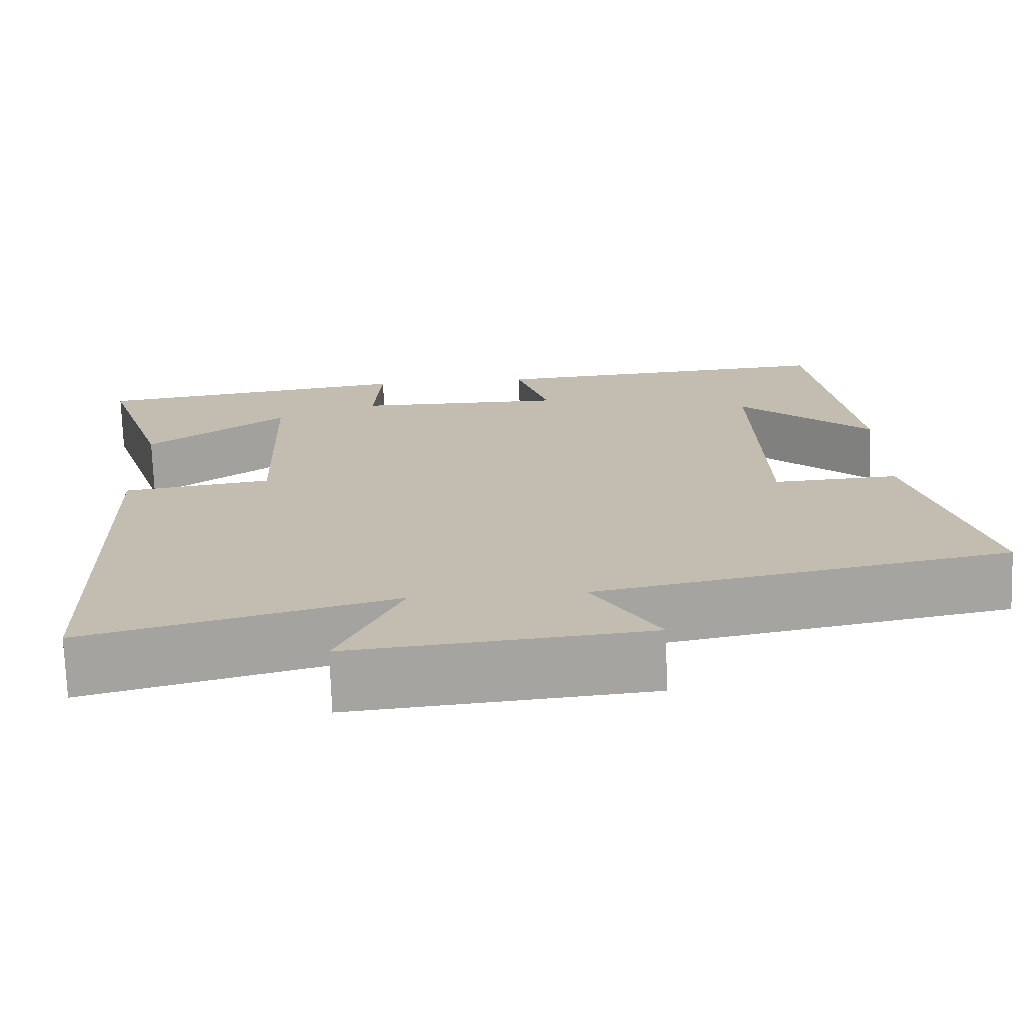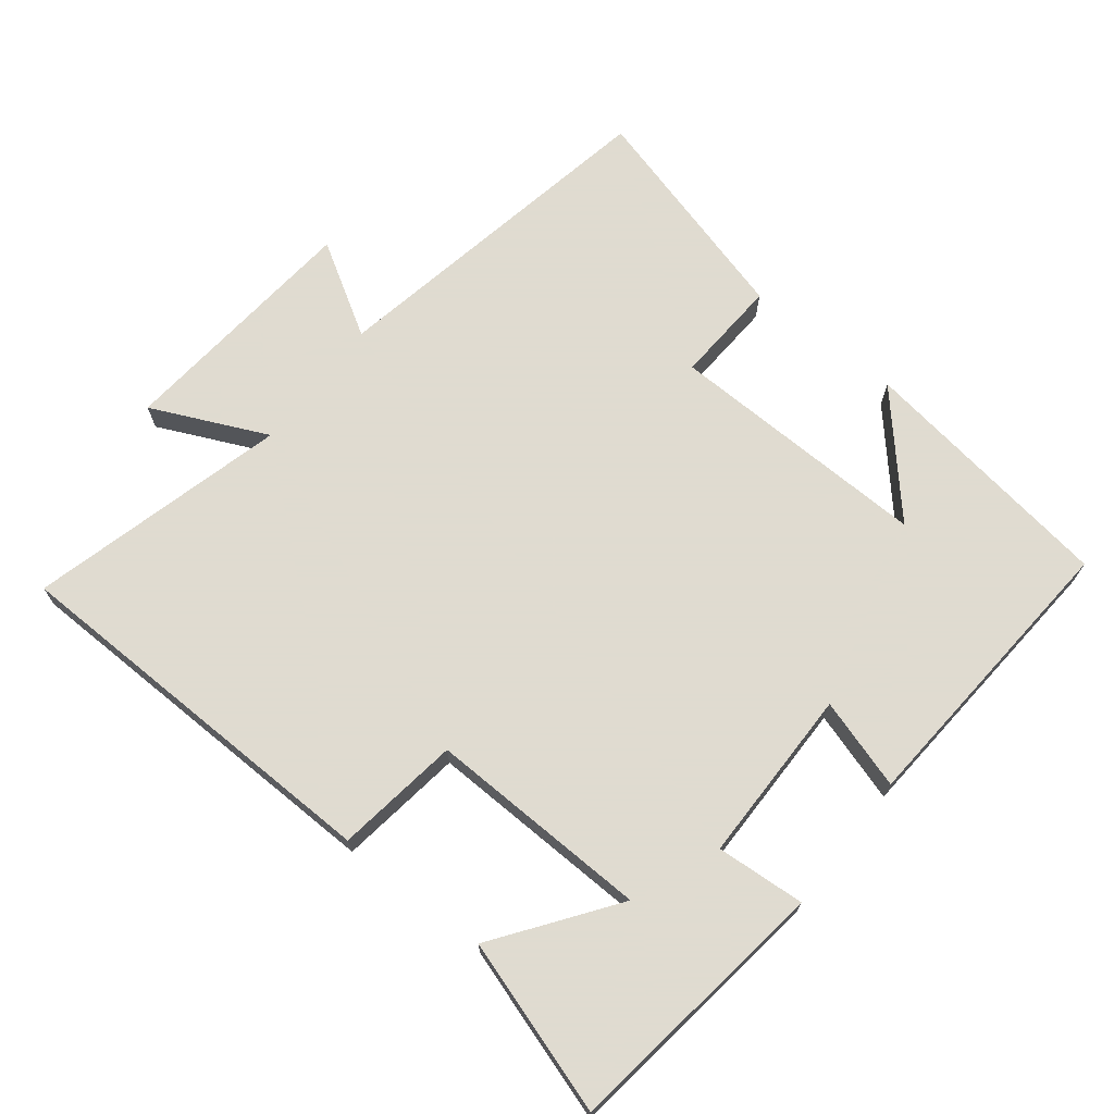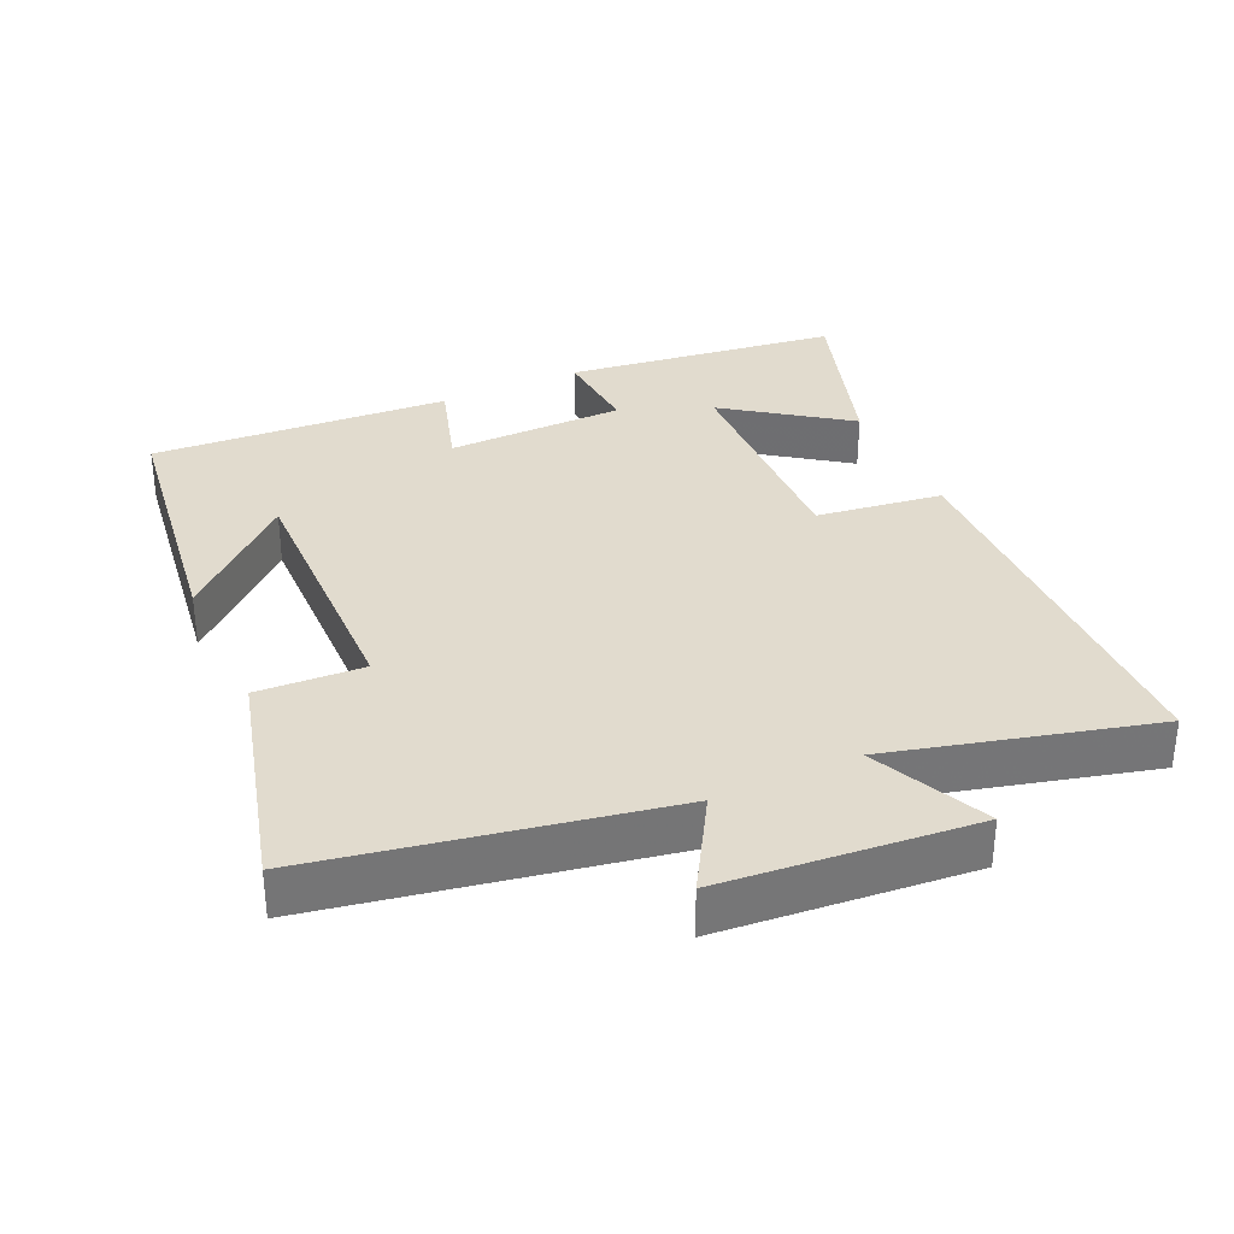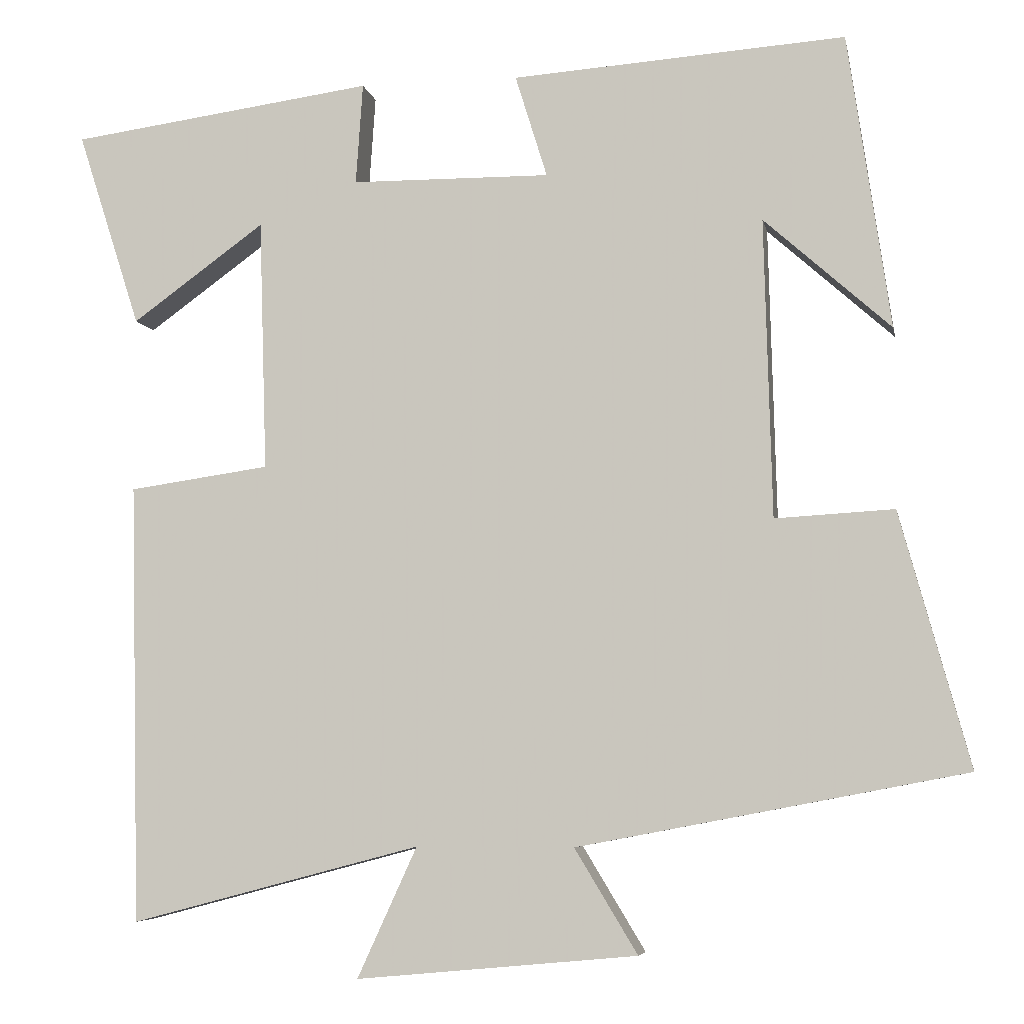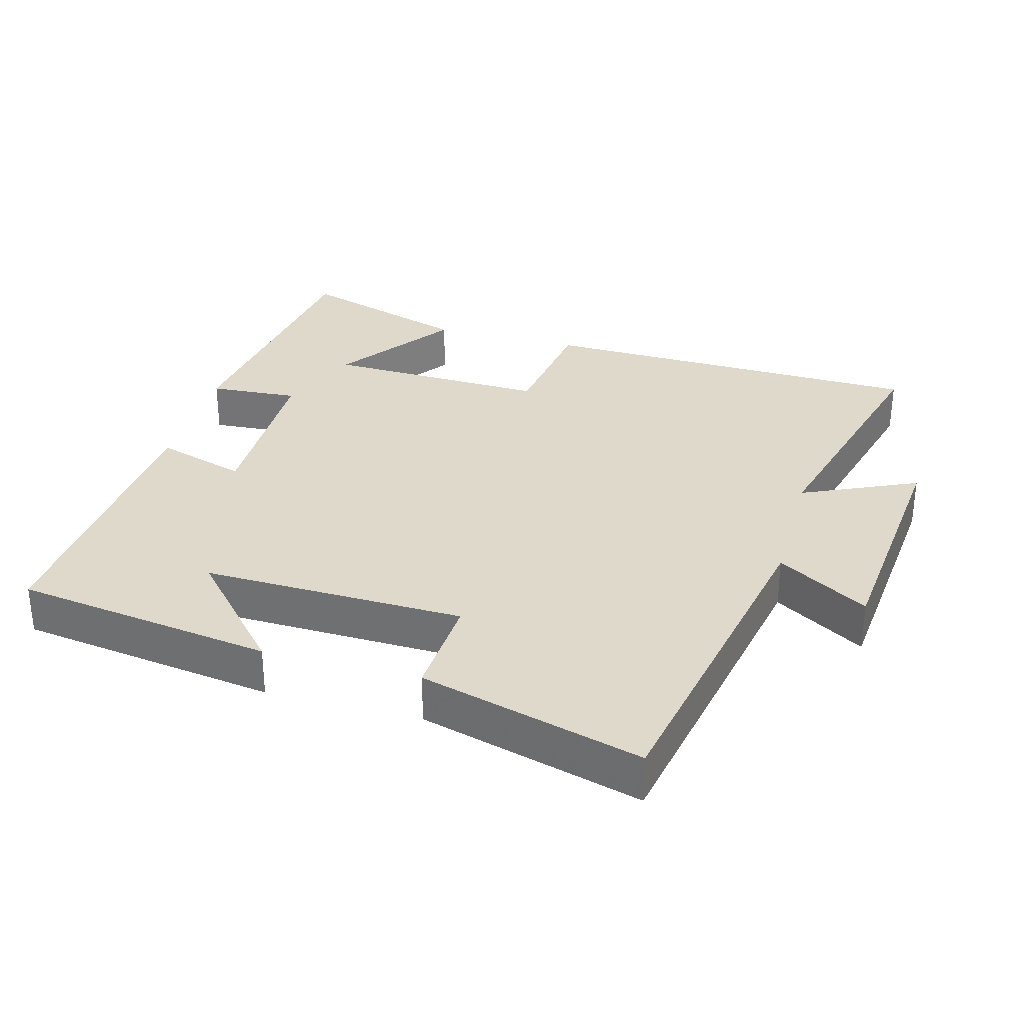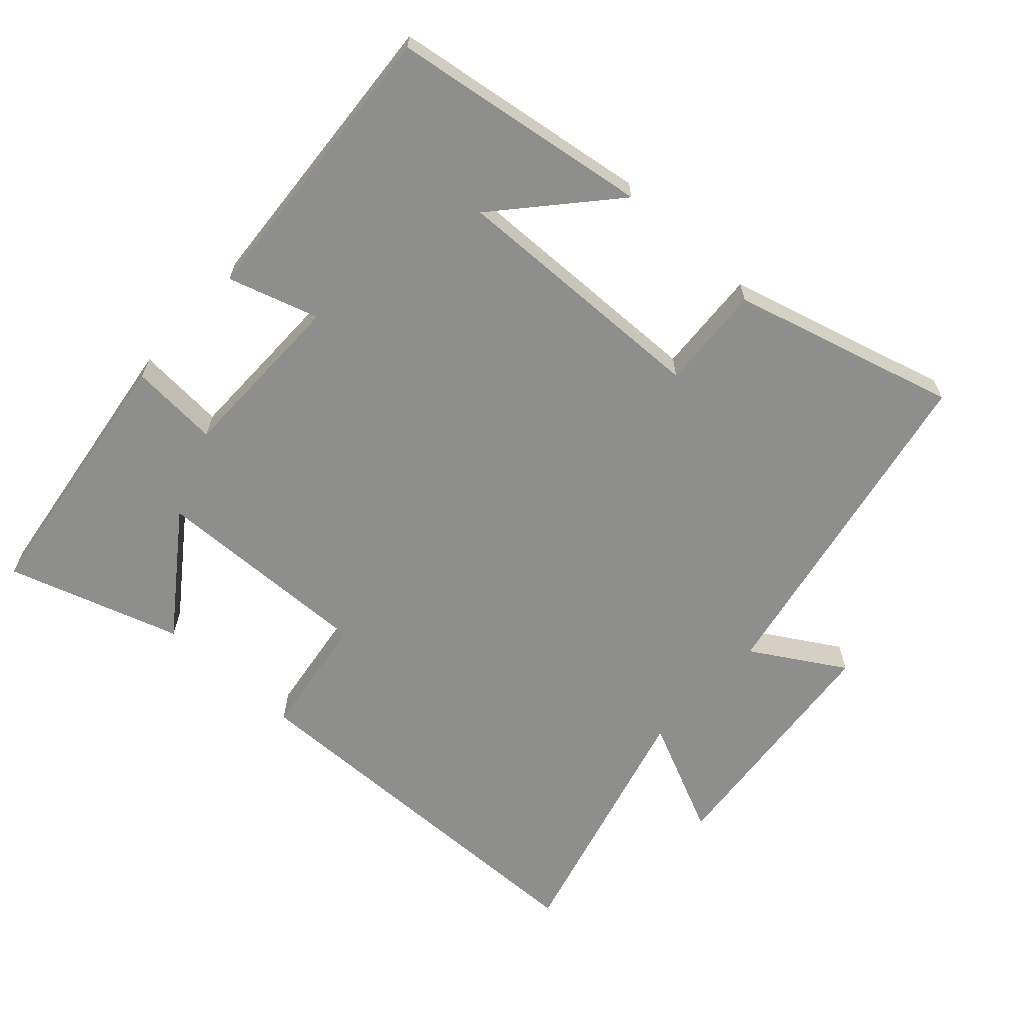
<metadata>
{"format":"obj","ext":"obj","renderer":"f3d","projection":"perspective","resolution":1024,"background":"white","views":[{"elev":-72.9,"azim":1.9,"up":"+Z"},{"elev":70.2,"azim":-51.9,"up":"+Y"},{"elev":33.8,"azim":155.1,"up":"+Y"},{"elev":-6.0,"azim":10.7,"up":"+Z"},{"elev":31.8,"azim":105.3,"up":"+Y"},{"elev":-64.9,"azim":47.6,"up":"+Y"}]}
</metadata>
<code>
v 0.59 0.07 -0.405
v 0.091 0.07 -0.5
v 0.172 0.07 -0.634
v -0.19 0.07 -0.668
v -0.113 0.07 -0.5
v -0.487 0.07 -0.599
v -0.5 0.07 -0.032
v -0.319 0.07 -0.006
v -0.329 0.07 0.318
v -0.5 0.07 0.194
v -0.581 0.07 0.446
v -0.19 0.07 0.5
v -0.199 0.07 0.37
v 0.057 0.07 0.368
v 0.016 0.07 0.5
v 0.445 0.07 0.531
v 0.5 0.07 0.152
v 0.337 0.07 0.297
v 0.347 0.07 -0.087
v 0.5 0.07 -0.078
v 0.59 0 -0.405
v 0.091 0 -0.5
v 0.172 0 -0.634
v -0.19 0 -0.668
v -0.113 0 -0.5
v -0.487 0 -0.599
v -0.5 0 -0.032
v -0.319 0 -0.006
v -0.329 0 0.318
v -0.5 0 0.194
v -0.581 0 0.446
v -0.19 0 0.5
v -0.199 0 0.37
v 0.057 0 0.368
v 0.016 0 0.5
v 0.445 0 0.531
v 0.5 0 0.152
v 0.337 0 0.297
v 0.347 0 -0.087
v 0.5 0 -0.078
f 19 20 1 2
f 18 19 2
f 16 17 18
f 14 15 16 18
f 13 14 18 2
f 11 12 13
f 9 10 11
f 9 11 13
f 8 9 13 2
f 5 6 7 8
f 2 3 4 5
f 2 5 8
f 22 21 40 39
f 22 39 38
f 38 37 36
f 38 36 35 34
f 22 38 34 33
f 33 32 31
f 31 30 29
f 33 31 29
f 22 33 29 28
f 28 27 26 25
f 25 24 23 22
f 28 25 22
f 1 21 22 2
f 2 22 23 3
f 3 23 24 4
f 4 24 25 5
f 5 25 26 6
f 6 26 27 7
f 7 27 28 8
f 8 28 29 9
f 9 29 30 10
f 10 30 31 11
f 11 31 32 12
f 12 32 33 13
f 13 33 34 14
f 14 34 35 15
f 15 35 36 16
f 16 36 37 17
f 17 37 38 18
f 18 38 39 19
f 19 39 40 20
f 20 40 21 1

</code>
